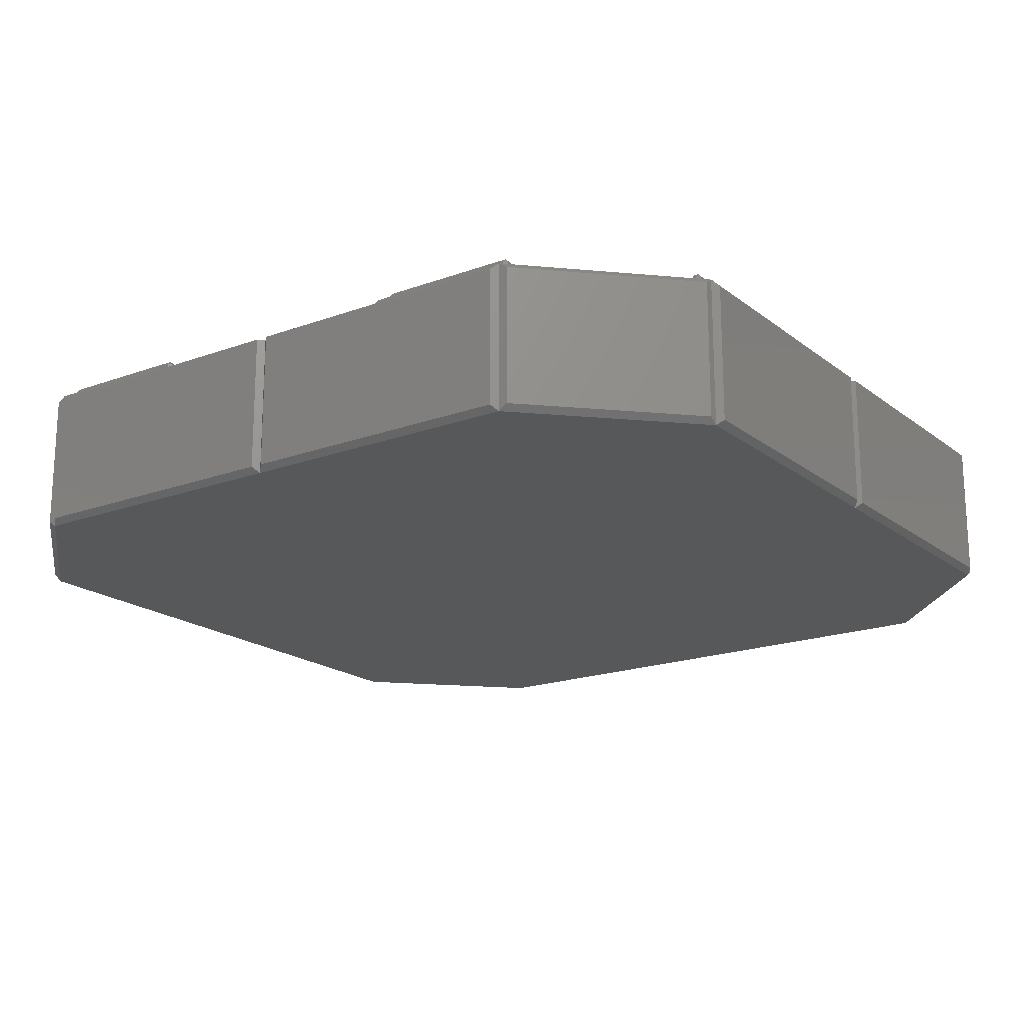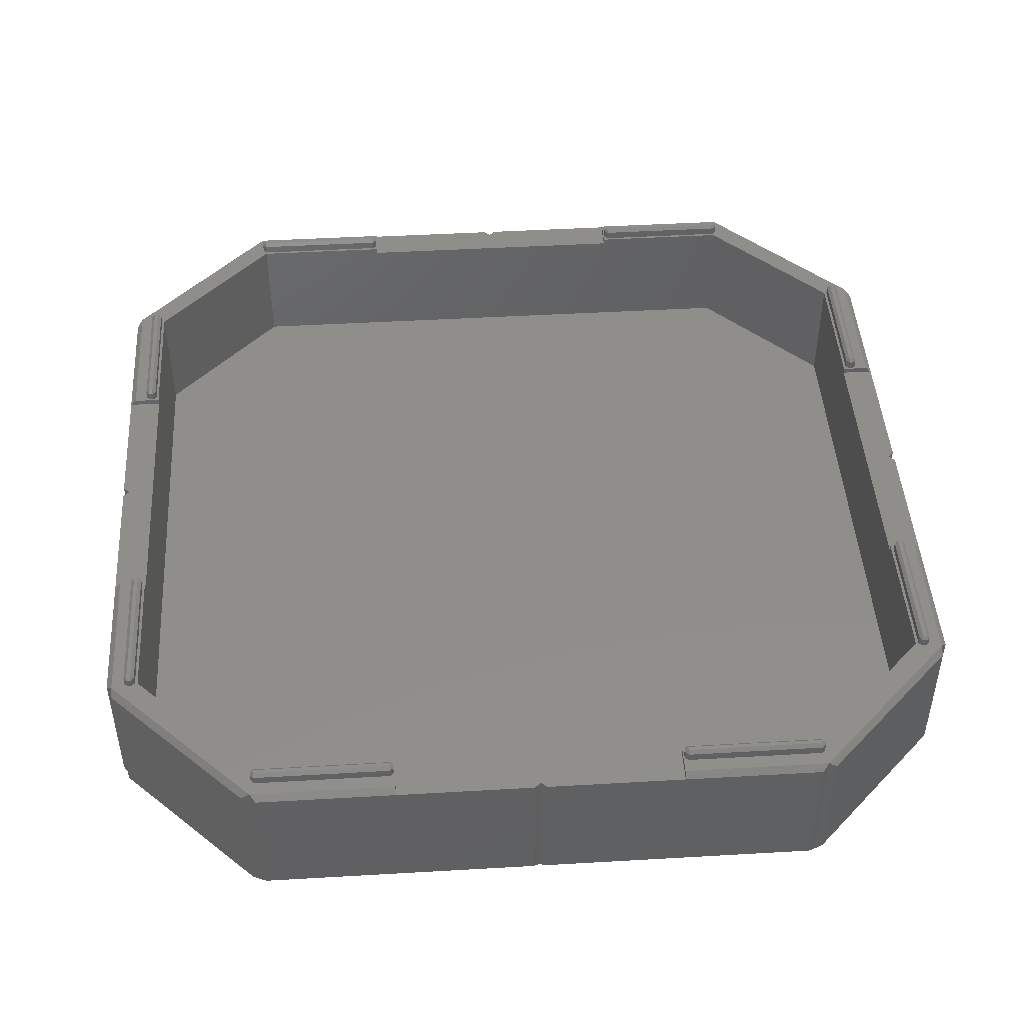
<metadata>
{"format":"stl","ext":"stl","renderer":"f3d","projection":"perspective","resolution":1024,"background":"white","views":[{"elev":-18.8,"azim":-55.0,"up":"+Z"},{"elev":46.2,"azim":-3.8,"up":"+Z"}]}
</metadata>
<code>
# stl→obj: 360 verts, 780 faces
v -21.7 -32.55 2.725e-07
v -32.55 -21.7 11.14
v -32.55 -21.7 2.725e-07
v -21.7 -32.55 11.14
v 21.7 -32.55 11.14
v 32.55 -21.7 2.725e-07
v 32.55 -21.7 11.14
v 21.7 -32.55 2.725e-07
v -32.55 21.7 2.725e-07
v -21.7 32.55 11.14
v -21.7 32.55 2.725e-07
v -32.55 21.7 11.14
v 32.55 21.7 11.14
v 21.7 32.55 2.725e-07
v 21.7 32.55 11.14
v 32.55 21.7 2.725e-07
v -32.55 10.85 10.69
v -32.55 -10.85 10.69
v -32.55 -10.85 11.14
v -32.55 10.85 11.14
v -30.55 21.36 11.14
v -30.75 11.2 11.14
v -30.55 10.85 11.14
v -31 10.95 11.14
v -31.3 10.95 11.14
v -31.55 11.2 11.14
v -10.85 32.55 11.14
v -10.95 31.3 11.14
v -10.85 30.55 11.14
v -11.2 31.55 11.14
v -21.35 31.55 11.14
v -21.6 31.3 11.14
v -21.6 31 11.14
v -10.95 31 11.14
v -11.2 30.75 11.14
v -21.36 30.55 11.14
v -21.35 30.75 11.14
v -31 21.6 11.14
v -30.75 21.35 11.14
v -31.3 21.6 11.14
v -31.55 21.35 11.14
v 21.35 31.55 11.14
v 21.6 31.3 11.14
v 11.2 31.55 11.14
v 10.85 30.55 11.14
v 10.95 31.3 11.14
v 10.85 32.55 11.14
v 31.55 21.35 11.14
v 32.55 10.85 11.14
v 31.3 21.6 11.14
v 31 21.6 11.14
v 30.75 21.35 11.14
v 30.55 21.36 11.14
v 30.75 11.2 11.14
v 21.6 31 11.14
v 21.36 30.55 11.14
v 21.35 30.75 11.14
v 11.2 30.75 11.14
v 10.95 31 11.14
v 31.55 11.2 11.14
v 31.3 10.95 11.14
v 30.55 10.85 11.14
v 31 10.95 11.14
v -30.55 -10.85 11.14
v -30.75 -11.2 11.14
v -30.55 -21.36 11.14
v -31 -10.95 11.14
v -31.3 -10.95 11.14
v -31.55 -11.2 11.14
v -31.55 -21.35 11.14
v -10.95 -31.3 11.14
v -10.85 -30.55 11.14
v -10.95 -31 11.14
v -11.2 -30.75 11.14
v -21.36 -30.55 11.14
v -21.35 -30.75 11.14
v -21.6 -31 11.14
v -21.6 -31.3 11.14
v -31 -21.6 11.14
v -30.75 -21.35 11.14
v -31.3 -21.6 11.14
v -10.85 -32.55 11.14
v -11.2 -31.55 11.14
v -21.35 -31.55 11.14
v 21.6 -31.3 11.14
v 21.6 -31 11.14
v 21.35 -31.55 11.14
v 11.2 -31.55 11.14
v 10.85 -32.55 11.14
v 10.95 -31.3 11.14
v 10.85 -30.55 11.14
v 32.55 -10.85 11.14
v 31.55 -11.2 11.14
v 31.3 -10.95 11.14
v 30.55 -10.85 11.14
v 30.55 -21.36 11.14
v 30.75 -11.2 11.14
v 31 -10.95 11.14
v 31.55 -21.35 11.14
v 31.3 -21.6 11.14
v 31 -21.6 11.14
v 30.75 -21.35 11.14
v 21.36 -30.55 11.14
v 21.35 -30.75 11.14
v 11.2 -30.75 11.14
v 10.95 -31 11.14
v 10.85 32.55 10.69
v -10.85 32.55 10.69
v 32.55 -10.85 10.69
v 32.55 10.85 10.69
v -10.85 -32.55 10.69
v 10.85 -32.55 10.69
v 0 -32.55 10.69
v 0 -32.55 0
v -21.7 -32.55 0
v -21.25 -33 10.69
v -10.85 -33 10.69
v -0.45 -33 10.69
v -21.25 -33 0.45
v -0.45 -33 0.45
v 21.7 -32.55 0
v 21.25 -33 10.69
v 10.85 -33 10.69
v 0.45 -33 10.69
v 0.45 -33 0.45
v 21.25 -33 0.45
v 32.55 -22.34 10.69
v 22.34 -32.55 10.69
v 22.34 -32.55 0.45
v 32.55 -22.34 0.45
v 32.55 -21.7 0
v 32.55 0 0
v 32.55 0 10.69
v 33 -21.25 10.69
v 33 -10.85 10.69
v 33 -0.45 10.69
v 33 -0.45 0.45
v 33 -21.25 0.45
v 32.55 21.7 0
v 33 21.25 10.69
v 33 10.85 10.69
v 33 0.45 10.69
v 33 21.25 0.45
v 33 0.45 0.45
v 32.55 22.34 10.69
v 22.34 32.55 10.69
v 22.34 32.55 0.45
v 32.55 22.34 0.45
v 21.7 32.55 0
v 0 32.55 10.69
v 0 32.55 0
v 21.25 33 10.69
v 10.85 33 10.69
v 0.45 33 10.69
v 21.25 33 0.45
v 0.45 33 0.45
v -21.7 32.55 0
v -21.25 33 10.69
v -10.85 33 10.69
v -0.45 33 10.69
v -0.45 33 0.45
v -21.25 33 0.45
v -22.34 32.55 10.69
v -32.55 22.34 10.69
v -22.34 32.55 0.45
v -32.55 22.34 0.45
v -32.55 21.7 0
v -32.55 0 0
v -32.55 0 10.69
v -33 21.25 10.69
v -33 10.85 10.69
v -33 0.45 10.69
v -33 0.45 0.45
v -33 21.25 0.45
v -32.55 -21.7 0
v -33 -21.25 10.69
v -33 -10.85 10.69
v -33 -0.45 10.69
v -33 -21.25 0.45
v -33 -0.45 0.45
v -32.55 -22.34 10.69
v -22.34 -32.55 10.69
v -22.34 -32.55 0.45
v -32.55 -22.34 0.45
v -30.55 -21.36 2
v -21.36 -30.55 2
v 21.36 -30.55 2
v 30.55 -21.36 2
v -21.36 30.55 2
v -30.55 21.36 2
v 30.55 21.36 2
v 21.36 30.55 2
v -30.55 -10.85 10.69
v -30.55 10.85 10.69
v -10.85 30.55 10.69
v 10.85 30.55 10.69
v 30.55 10.85 10.69
v 30.55 -10.85 10.69
v 10.85 -30.55 10.69
v -10.85 -30.55 10.69
v -21.6 31 11.79
v -21.35 30.75 11.79
v -11.2 30.75 11.79
v -10.95 31 11.79
v -21.35 30.83 11.88
v -11.2 31 12.04
v -21.35 31 12.04
v -11.2 30.83 11.88
v -21.52 31 11.88
v -21.52 31.3 11.88
v -21.6 31.3 11.79
v -21.35 31.3 12.04
v -21.35 31.55 11.79
v -21.35 31.47 11.88
v -11.2 31.47 11.88
v -11.2 31.55 11.79
v -11.2 31.3 12.04
v -11.03 31 11.88
v -11.03 31.3 11.88
v -10.95 31.3 11.79
v 10.95 31 11.79
v 11.2 30.75 11.79
v 21.35 30.75 11.79
v 21.6 31 11.79
v 11.2 30.83 11.88
v 21.35 31 12.04
v 11.2 31 12.04
v 21.35 30.83 11.88
v 11.03 31 11.88
v 11.03 31.3 11.88
v 10.95 31.3 11.79
v 11.2 31.3 12.04
v 11.2 31.55 11.79
v 21.35 31.47 11.88
v 21.35 31.3 12.04
v 11.2 31.47 11.88
v 21.35 31.55 11.79
v 21.52 31 11.88
v 21.52 31.3 11.88
v 21.6 31.3 11.79
v -31 -21.6 11.79
v -30.75 -21.35 11.79
v -30.75 -11.2 11.79
v -31 -10.95 11.79
v -30.83 -21.35 11.88
v -30.83 -11.2 11.88
v -31 -11.2 12.04
v -31 -21.35 12.04
v -31.3 -21.52 11.88
v -31.3 -21.35 12.04
v -31 -21.52 11.88
v -31.3 -21.6 11.79
v -31.55 -21.35 11.79
v -31.47 -21.35 11.88
v -31.47 -11.2 11.88
v -31.55 -11.2 11.79
v -31.3 -11.2 12.04
v -31 -11.03 11.88
v -31.3 -11.03 11.88
v -31.3 -10.95 11.79
v -31 10.95 11.79
v -30.75 11.2 11.79
v -30.75 21.35 11.79
v -31 21.6 11.79
v -31 11.2 12.04
v -30.83 21.35 11.88
v -31 21.35 12.04
v -30.83 11.2 11.88
v -31.3 11.03 11.88
v -31.3 11.2 12.04
v -31 11.03 11.88
v -31.3 10.95 11.79
v -31.55 11.2 11.79
v -31.55 21.35 11.79
v -31.47 21.35 11.88
v -31.47 11.2 11.88
v -31.3 21.35 12.04
v -31 21.52 11.88
v -31.3 21.52 11.88
v -31.3 21.6 11.79
v 21.6 -31 11.79
v 21.35 -30.75 11.79
v 11.2 -30.75 11.79
v 10.95 -31 11.79
v 21.35 -30.83 11.88
v 11.2 -31 12.04
v 21.35 -31 12.04
v 11.2 -30.83 11.88
v 21.52 -31.3 11.88
v 21.52 -31 11.88
v 21.35 -31.3 12.04
v 21.6 -31.3 11.79
v 21.35 -31.55 11.79
v 11.2 -31.47 11.88
v 11.2 -31.3 12.04
v 21.35 -31.47 11.88
v 11.2 -31.55 11.79
v 11.03 -31.3 11.88
v 11.03 -31 11.88
v 10.95 -31.3 11.79
v -10.95 -31 11.79
v -11.2 -30.75 11.79
v -21.35 -30.75 11.79
v -21.6 -31 11.79
v -11.2 -30.83 11.88
v -21.35 -31 12.04
v -11.2 -31 12.04
v -21.35 -30.83 11.88
v -11.03 -31.3 11.88
v -11.03 -31 11.88
v -11.2 -31.3 12.04
v -10.95 -31.3 11.79
v -11.2 -31.55 11.79
v -21.35 -31.47 11.88
v -21.35 -31.3 12.04
v -11.2 -31.47 11.88
v -21.35 -31.55 11.79
v -21.52 -31.3 11.88
v -21.52 -31 11.88
v -21.6 -31.3 11.79
v 31 21.6 11.79
v 30.75 21.35 11.79
v 30.75 11.2 11.79
v 31 10.95 11.79
v 30.83 21.35 11.88
v 30.83 11.2 11.88
v 31 21.35 12.04
v 31 11.2 12.04
v 31.3 21.52 11.88
v 31.3 21.35 12.04
v 31 21.52 11.88
v 31.3 21.6 11.79
v 31.55 21.35 11.79
v 31.3 11.2 12.04
v 31.47 21.35 11.88
v 31.47 11.2 11.88
v 31.55 11.2 11.79
v 31 11.03 11.88
v 31.3 11.03 11.88
v 31.3 10.95 11.79
v 31 -10.95 11.79
v 30.75 -11.2 11.79
v 30.75 -21.35 11.79
v 31 -21.6 11.79
v 30.83 -21.35 11.88
v 30.83 -11.2 11.88
v 31 -11.2 12.04
v 31 -21.35 12.04
v 31.3 -11.03 11.88
v 31.3 -11.2 12.04
v 31 -11.03 11.88
v 31.3 -10.95 11.79
v 31.55 -11.2 11.79
v 31.47 -21.35 11.88
v 31.47 -11.2 11.88
v 31.3 -21.35 12.04
v 31.55 -21.35 11.79
v 31 -21.52 11.88
v 31.3 -21.52 11.88
v 31.3 -21.6 11.79
f 1 2 3
f 2 1 4
f 5 6 7
f 6 5 8
f 9 10 11
f 10 9 12
f 13 14 15
f 14 13 16
f 8 16 6
f 8 14 16
f 1 14 8
f 1 11 14
f 3 11 1
f 11 3 9
f 9 17 12
f 9 18 17
f 3 18 9
f 2 18 3
f 18 2 19
f 12 17 20
f 21 22 23
f 24 23 22
f 25 23 24
f 25 20 23
f 26 20 25
f 20 26 12
f 27 28 29
f 27 30 28
f 27 31 30
f 32 10 33
f 31 10 32
f 10 31 27
f 34 29 28
f 35 29 34
f 36 35 37
f 35 36 29
f 33 36 37
f 33 21 36
f 38 33 10
f 22 21 39
f 33 38 21
f 21 38 39
f 10 40 38
f 12 40 10
f 41 12 26
f 40 12 41
f 15 42 43
f 15 44 42
f 45 46 47
f 44 47 46
f 47 44 15
f 13 48 49
f 13 50 48
f 13 51 50
f 52 53 54
f 51 53 52
f 15 51 13
f 43 51 15
f 55 51 43
f 51 55 53
f 55 56 53
f 57 56 55
f 58 56 57
f 58 45 56
f 59 45 58
f 46 45 59
f 60 49 48
f 61 49 60
f 62 61 63
f 61 62 49
f 54 62 63
f 62 54 53
f 64 65 66
f 64 67 65
f 64 68 67
f 69 19 70
f 68 19 69
f 19 68 64
f 71 72 73
f 72 74 73
f 75 74 72
f 74 75 76
f 75 77 76
f 77 4 78
f 66 77 75
f 79 77 66
f 80 66 65
f 79 66 80
f 77 79 4
f 81 4 79
f 2 81 70
f 81 2 4
f 2 70 19
f 72 71 82
f 83 82 71
f 84 82 83
f 84 4 82
f 4 84 78
f 85 5 86
f 87 5 85
f 88 5 87
f 88 89 5
f 90 89 88
f 89 90 91
f 92 93 7
f 92 94 93
f 95 94 92
f 96 97 95
f 98 95 97
f 94 95 98
f 99 7 93
f 100 7 99
f 101 7 100
f 97 96 102
f 96 101 102
f 101 5 7
f 86 101 96
f 101 86 5
f 103 86 96
f 103 104 86
f 103 105 104
f 106 91 90
f 105 91 106
f 91 105 103
f 15 107 47
f 107 14 108
f 14 107 15
f 108 10 27
f 11 108 14
f 108 11 10
f 92 7 109
f 110 13 49
f 13 110 16
f 109 16 110
f 6 109 7
f 109 6 16
f 4 111 82
f 111 1 112
f 1 111 4
f 112 5 89
f 8 112 1
f 112 8 5
f 113 114 111
f 111 4 82
f 115 111 114
f 111 115 4
f 82 116 117
f 116 82 4
f 116 118 118
f 117 116 118
f 119 118 116
f 118 119 120
f 118 113 118
f 120 113 118
f 113 120 114
f 119 4 115
f 4 119 116
f 119 114 120
f 114 119 115
f 5 112 89
f 121 112 5
f 114 112 121
f 112 114 113
f 89 122 5
f 122 89 123
f 122 123 124
f 122 124 124
f 125 122 124
f 122 125 126
f 122 121 5
f 121 122 126
f 125 113 114
f 124 113 125
f 113 124 124
f 125 121 126
f 121 125 114
f 127 5 128
f 129 127 128
f 127 129 130
f 127 131 7
f 131 127 130
f 130 121 131
f 129 121 130
f 121 7 131
f 7 121 5
f 5 129 128
f 129 5 121
f 7 5 127
f 132 109 133
f 131 109 132
f 7 109 131
f 109 7 92
f 92 134 135
f 134 92 7
f 135 134 136
f 136 136 135
f 134 137 136
f 137 134 138
f 136 133 136
f 137 133 136
f 133 137 132
f 7 138 134
f 138 7 131
f 131 137 138
f 137 131 132
f 139 110 13
f 132 110 139
f 110 132 133
f 13 110 49
f 49 140 13
f 140 49 141
f 140 141 142
f 140 142 142
f 142 143 140
f 143 142 144
f 140 139 13
f 139 140 143
f 133 142 142
f 133 144 142
f 144 133 132
f 132 143 144
f 143 132 139
f 145 146 13
f 145 147 146
f 147 145 148
f 147 15 146
f 15 147 149
f 139 149 147
f 139 147 148
f 139 15 149
f 15 139 13
f 13 148 145
f 148 13 139
f 146 15 13
f 150 151 107
f 107 15 47
f 149 107 151
f 107 149 15
f 47 152 153
f 152 47 15
f 152 154 154
f 153 152 154
f 155 154 152
f 154 155 156
f 150 154 156
f 150 156 151
f 154 150 154
f 15 155 152
f 155 15 149
f 149 156 155
f 156 149 151
f 10 108 27
f 157 108 10
f 151 108 157
f 108 151 150
f 158 27 159
f 27 158 10
f 160 160 158
f 158 159 160
f 161 158 160
f 158 161 162
f 157 158 162
f 158 157 10
f 150 160 160
f 160 150 161
f 161 150 151
f 151 162 161
f 162 151 157
f 163 164 10
f 165 164 163
f 164 165 166
f 167 164 166
f 164 167 12
f 157 167 166
f 157 166 165
f 12 157 10
f 157 12 167
f 10 165 163
f 165 10 157
f 164 12 10
f 17 12 20
f 12 17 167
f 168 17 169
f 17 168 167
f 170 20 12
f 20 170 171
f 170 172 172
f 170 172 171
f 173 170 174
f 170 173 172
f 172 169 172
f 173 169 172
f 169 173 168
f 174 12 167
f 12 174 170
f 173 167 168
f 167 173 174
f 19 2 18
f 18 168 169
f 175 18 2
f 18 175 168
f 176 19 177
f 19 176 2
f 178 178 176
f 177 178 176
f 179 178 180
f 178 179 176
f 175 176 179
f 176 175 2
f 169 178 178
f 169 180 178
f 180 169 168
f 179 168 175
f 168 179 180
f 2 181 182
f 183 181 184
f 181 183 182
f 183 4 182
f 4 183 115
f 183 175 115
f 183 184 175
f 4 175 2
f 175 4 115
f 184 2 175
f 2 184 181
f 4 2 182
f 75 185 66
f 185 75 186
f 187 96 188
f 96 187 103
f 21 189 36
f 189 21 190
f 191 56 192
f 56 191 53
f 192 188 191
f 192 187 188
f 189 187 192
f 189 186 187
f 190 186 189
f 186 190 185
f 64 66 193
f 194 21 23
f 21 194 190
f 193 190 194
f 185 193 66
f 193 185 190
f 36 195 29
f 195 189 196
f 189 195 36
f 196 56 45
f 192 196 189
f 196 192 56
f 191 197 53
f 191 198 197
f 188 198 191
f 96 198 188
f 198 96 95
f 53 197 62
f 103 199 91
f 199 187 200
f 187 199 103
f 200 75 72
f 186 200 187
f 200 186 75
f 37 201 33
f 201 37 202
f 203 34 204
f 34 203 35
f 205 206 207
f 205 208 206
f 202 208 205
f 208 202 203
f 209 210 211
f 209 211 201
f 210 209 212
f 212 209 207
f 32 213 31
f 213 32 211
f 214 215 216
f 214 216 213
f 215 214 217
f 217 214 212
f 218 219 217
f 218 217 206
f 219 218 220
f 220 218 204
f 220 30 216
f 30 220 28
f 209 202 205
f 202 209 201
f 205 207 209
f 218 203 204
f 208 203 218
f 206 208 218
f 212 214 210
f 211 214 213
f 214 211 210
f 215 217 219
f 219 216 215
f 219 220 216
f 33 211 32
f 201 211 33
f 212 206 217
f 206 212 207
f 216 30 213
f 31 213 30
f 220 204 28
f 28 204 34
f 202 37 203
f 35 203 37
f 58 221 59
f 221 58 222
f 223 55 224
f 55 223 57
f 225 226 227
f 225 228 226
f 222 228 225
f 228 222 223
f 229 230 231
f 229 231 221
f 230 229 232
f 232 229 227
f 46 233 44
f 233 46 231
f 234 232 235
f 234 236 232
f 237 236 234
f 236 237 233
f 238 239 235
f 238 235 226
f 239 238 240
f 240 238 224
f 240 42 237
f 42 240 43
f 229 222 225
f 222 229 221
f 225 227 229
f 238 223 224
f 228 223 238
f 238 226 228
f 232 236 230
f 231 236 233
f 236 231 230
f 235 239 234
f 237 239 240
f 237 234 239
f 59 231 46
f 221 231 59
f 232 226 235
f 232 227 226
f 237 42 233
f 44 233 42
f 240 224 43
f 43 224 55
f 222 58 223
f 57 223 58
f 241 80 242
f 80 241 79
f 243 67 244
f 67 243 65
f 245 246 247
f 246 245 243
f 245 247 248
f 243 245 242
f 249 248 250
f 249 251 248
f 252 251 249
f 251 252 241
f 81 253 70
f 253 81 252
f 254 255 256
f 254 256 253
f 255 254 257
f 257 254 250
f 258 257 247
f 258 259 257
f 244 259 258
f 259 244 260
f 69 260 68
f 260 69 256
f 251 242 245
f 251 241 242
f 245 248 251
f 258 243 244
f 246 243 258
f 247 246 258
f 249 250 254
f 253 249 254
f 252 249 253
f 255 257 259
f 256 259 260
f 256 255 259
f 81 241 252
f 241 81 79
f 247 257 248
f 248 257 250
f 69 253 256
f 70 253 69
f 67 260 244
f 260 67 68
f 242 65 243
f 242 80 65
f 261 22 262
f 22 261 24
f 263 38 264
f 38 263 39
f 265 266 267
f 268 266 265
f 266 268 263
f 263 268 262
f 269 265 270
f 269 271 265
f 272 271 269
f 271 272 261
f 25 273 26
f 273 25 272
f 274 273 275
f 276 275 273
f 275 276 277
f 277 276 270
f 278 277 267
f 278 279 277
f 264 279 278
f 279 264 280
f 41 280 40
f 280 41 274
f 271 262 268
f 262 271 261
f 268 265 271
f 278 263 264
f 266 263 278
f 267 266 278
f 270 276 269
f 273 269 276
f 272 269 273
f 277 279 275
f 280 275 279
f 274 275 280
f 25 261 272
f 261 25 24
f 277 265 267
f 270 265 277
f 41 273 274
f 26 273 41
f 38 280 264
f 280 38 40
f 262 39 263
f 262 22 39
f 281 104 282
f 104 281 86
f 106 283 105
f 283 106 284
f 285 286 287
f 285 288 286
f 282 288 285
f 288 282 283
f 289 290 287
f 289 287 291
f 290 289 281
f 281 289 292
f 293 85 292
f 85 293 87
f 294 291 295
f 294 296 291
f 297 296 294
f 296 297 293
f 298 299 284
f 298 284 300
f 299 298 286
f 286 298 295
f 88 300 90
f 300 88 297
f 282 290 281
f 282 285 290
f 287 290 285
f 283 299 288
f 299 283 284
f 286 288 299
f 289 291 296
f 296 292 289
f 296 293 292
f 294 295 298
f 298 297 294
f 298 300 297
f 281 292 86
f 86 292 85
f 286 291 287
f 286 295 291
f 297 88 293
f 87 293 88
f 90 284 106
f 300 284 90
f 282 104 283
f 105 283 104
f 301 74 302
f 74 301 73
f 77 303 76
f 303 77 304
f 305 306 307
f 305 308 306
f 302 308 305
f 308 302 303
f 309 310 307
f 309 307 311
f 310 309 301
f 301 309 312
f 313 71 312
f 71 313 83
f 314 311 315
f 314 316 311
f 317 316 314
f 316 317 313
f 318 319 304
f 318 304 320
f 319 318 306
f 306 318 315
f 84 320 78
f 320 84 317
f 302 310 301
f 302 305 310
f 305 307 310
f 303 319 308
f 319 303 304
f 306 308 319
f 311 316 309
f 316 312 309
f 316 313 312
f 314 315 318
f 318 317 314
f 317 318 320
f 301 312 73
f 73 312 71
f 306 311 307
f 311 306 315
f 317 84 313
f 83 313 84
f 78 304 77
f 320 304 78
f 302 74 303
f 76 303 74
f 52 321 51
f 321 52 322
f 63 323 54
f 323 63 324
f 322 323 325
f 326 325 323
f 325 326 327
f 327 326 328
f 329 327 330
f 329 331 327
f 332 331 329
f 331 332 321
f 333 50 332
f 50 333 48
f 334 335 330
f 336 335 334
f 335 336 333
f 333 336 337
f 338 334 328
f 338 339 334
f 324 339 338
f 339 324 340
f 340 60 337
f 60 340 61
f 321 325 331
f 322 325 321
f 327 331 325
f 326 324 338
f 326 323 324
f 328 326 338
f 330 335 329
f 329 333 332
f 335 333 329
f 336 334 339
f 339 337 336
f 339 340 337
f 50 321 332
f 321 50 51
f 327 334 330
f 328 334 327
f 337 48 333
f 337 60 48
f 63 340 324
f 340 63 61
f 52 323 322
f 54 323 52
f 97 341 98
f 341 97 342
f 101 343 102
f 343 101 344
f 345 346 342
f 345 342 343
f 346 345 347
f 347 345 348
f 349 347 350
f 349 351 347
f 352 351 349
f 351 352 341
f 353 94 352
f 94 353 93
f 354 355 350
f 355 354 353
f 354 350 356
f 353 354 357
f 358 356 348
f 358 359 356
f 344 359 358
f 359 344 360
f 360 99 357
f 99 360 100
f 341 346 351
f 342 346 341
f 346 347 351
f 345 344 358
f 345 343 344
f 358 348 345
f 350 355 349
f 349 353 352
f 355 353 349
f 354 356 359
f 359 357 354
f 359 360 357
f 94 341 352
f 341 94 98
f 350 347 356
f 356 347 348
f 357 93 353
f 357 99 93
f 101 360 344
f 360 101 100
f 97 343 342
f 102 343 97
f 172 17 171
f 17 172 169
f 178 18 169
f 18 178 177
f 111 118 113
f 118 111 117
f 108 160 159
f 160 108 150
f 112 124 123
f 124 112 113
f 154 107 153
f 107 154 150
f 109 136 133
f 136 109 135
f 110 142 141
f 142 110 133
f 17 193 194
f 193 17 18
f 108 196 107
f 196 108 195
f 200 112 199
f 112 200 111
f 197 109 110
f 109 197 198
f 159 27 108
f 29 108 27
f 108 29 195
f 111 82 117
f 82 200 72
f 200 82 111
f 47 153 107
f 196 47 107
f 47 196 45
f 89 112 123
f 112 91 199
f 91 112 89
f 19 18 177
f 193 19 64
f 19 193 18
f 92 135 109
f 109 95 92
f 95 109 198
f 17 20 171
f 17 23 20
f 23 17 194
f 141 49 110
f 197 49 62
f 49 197 110

</code>
